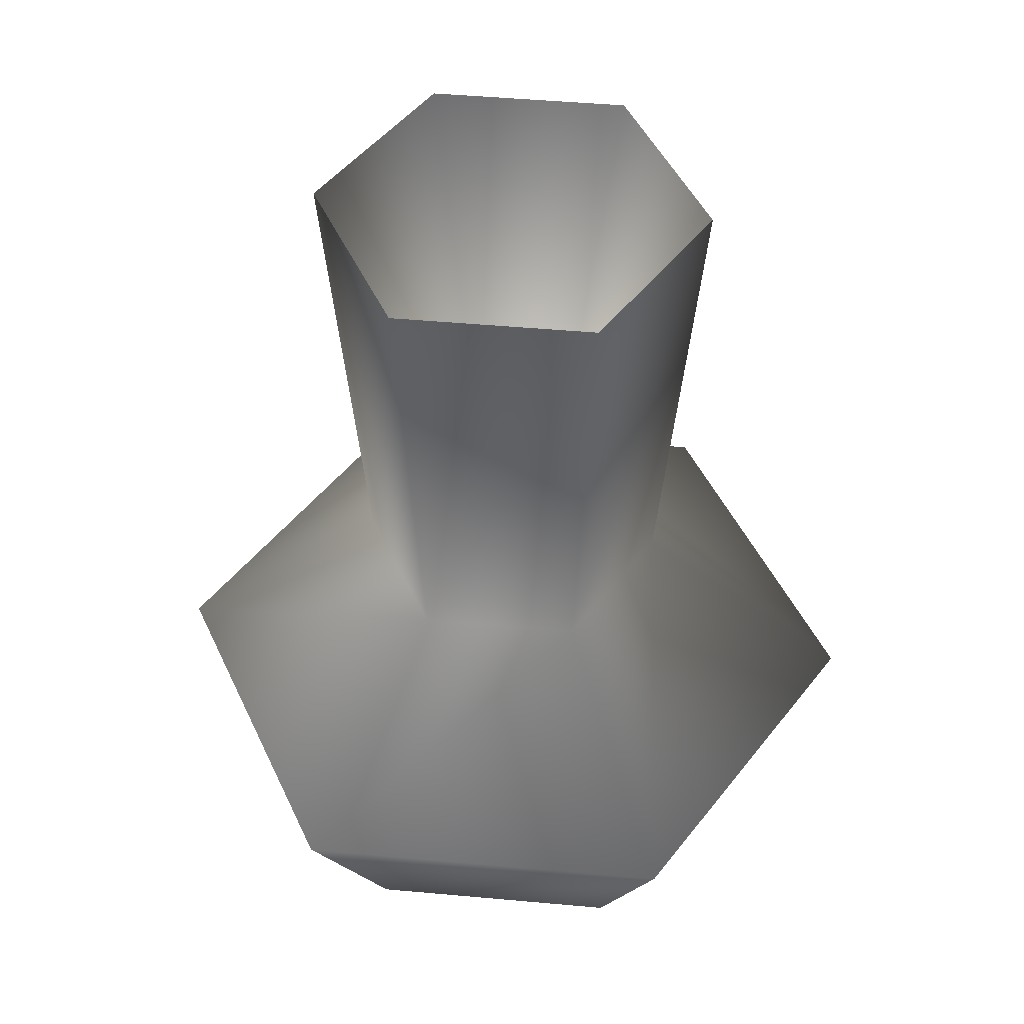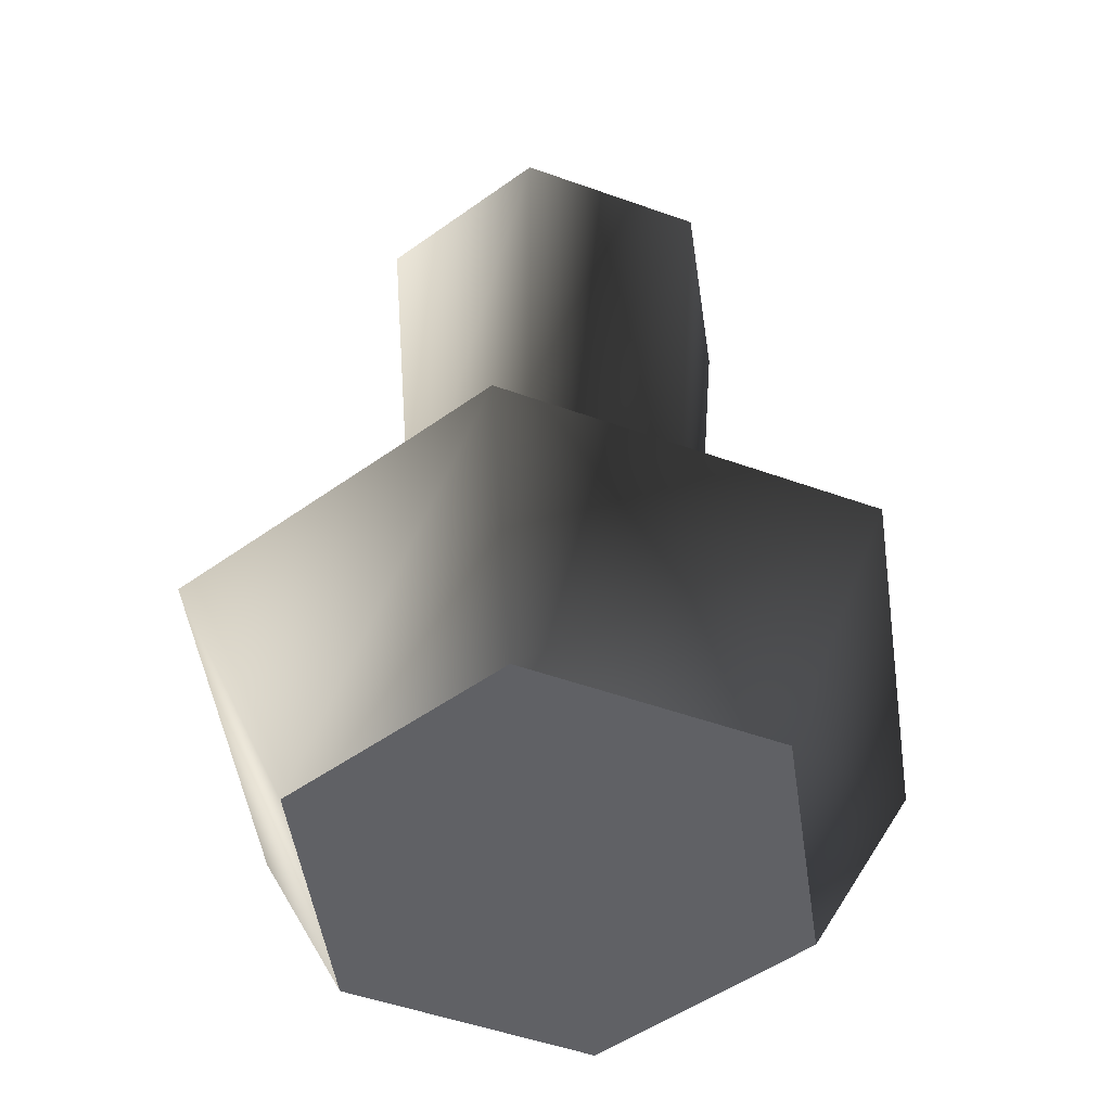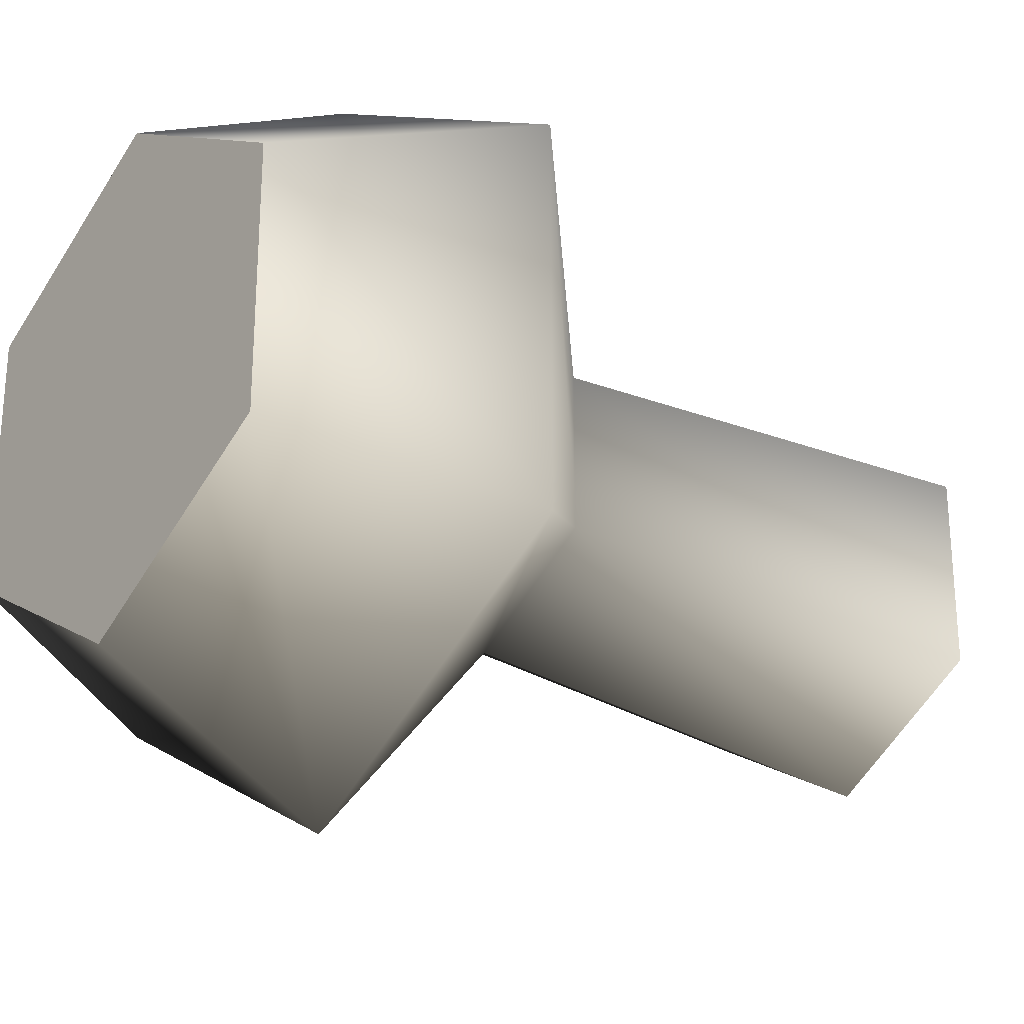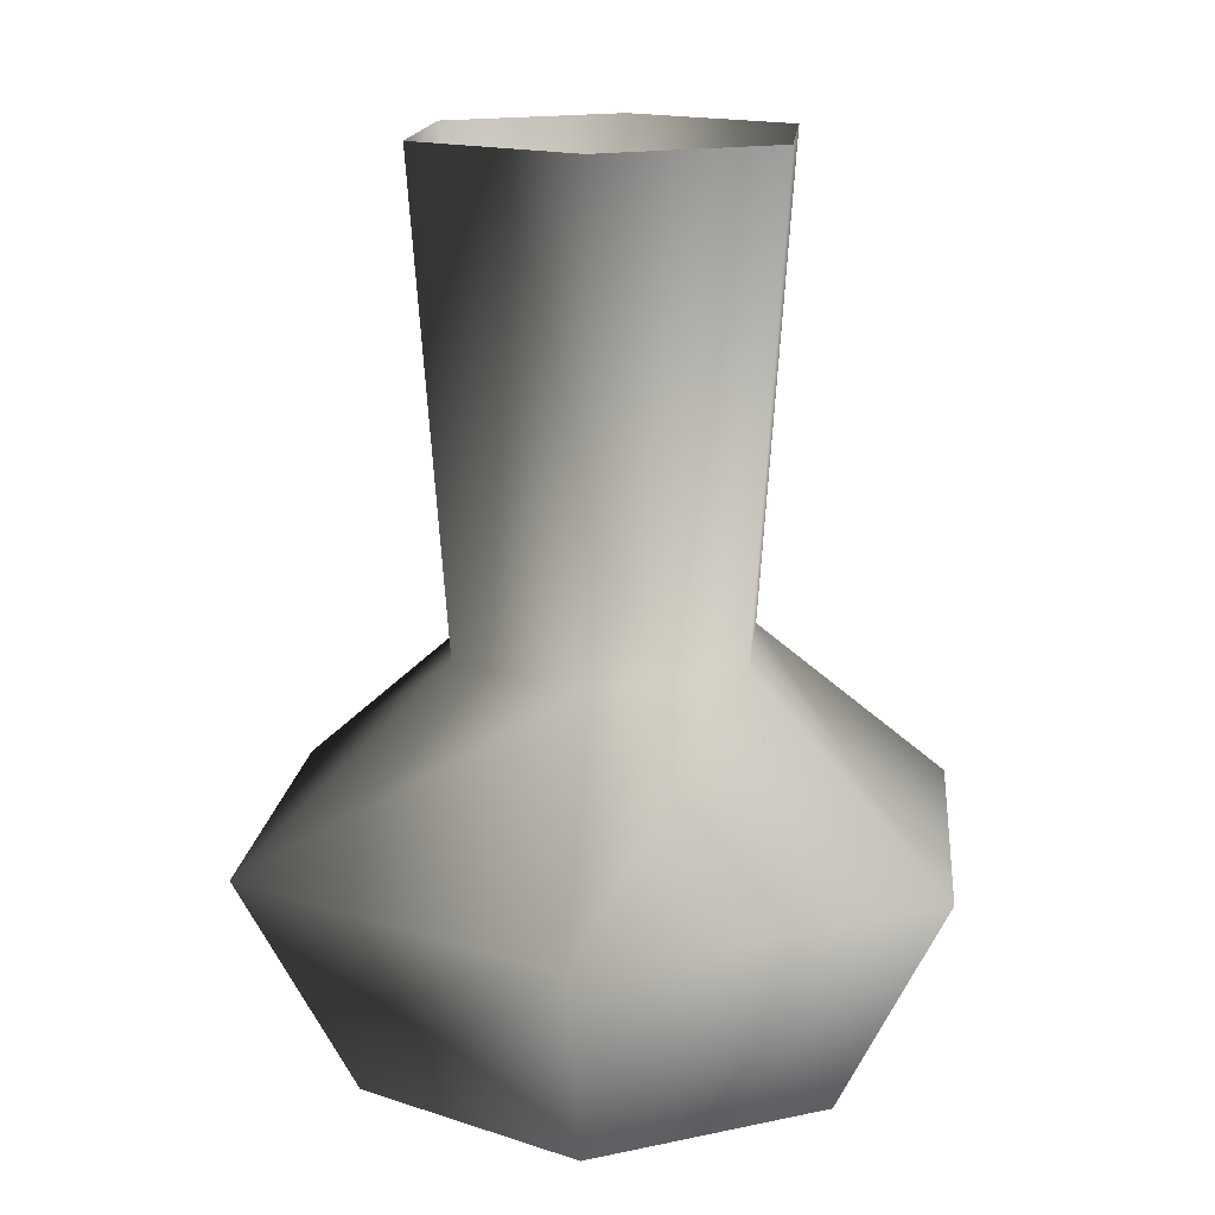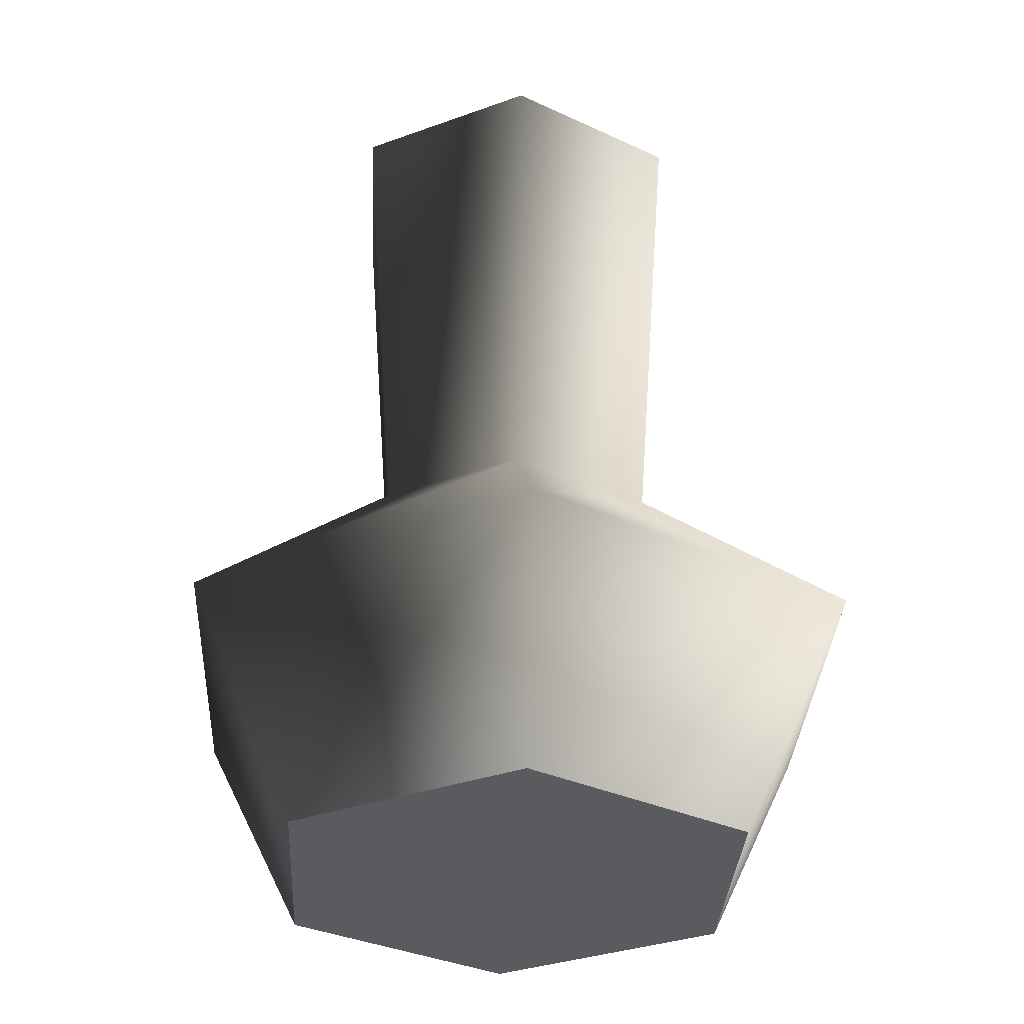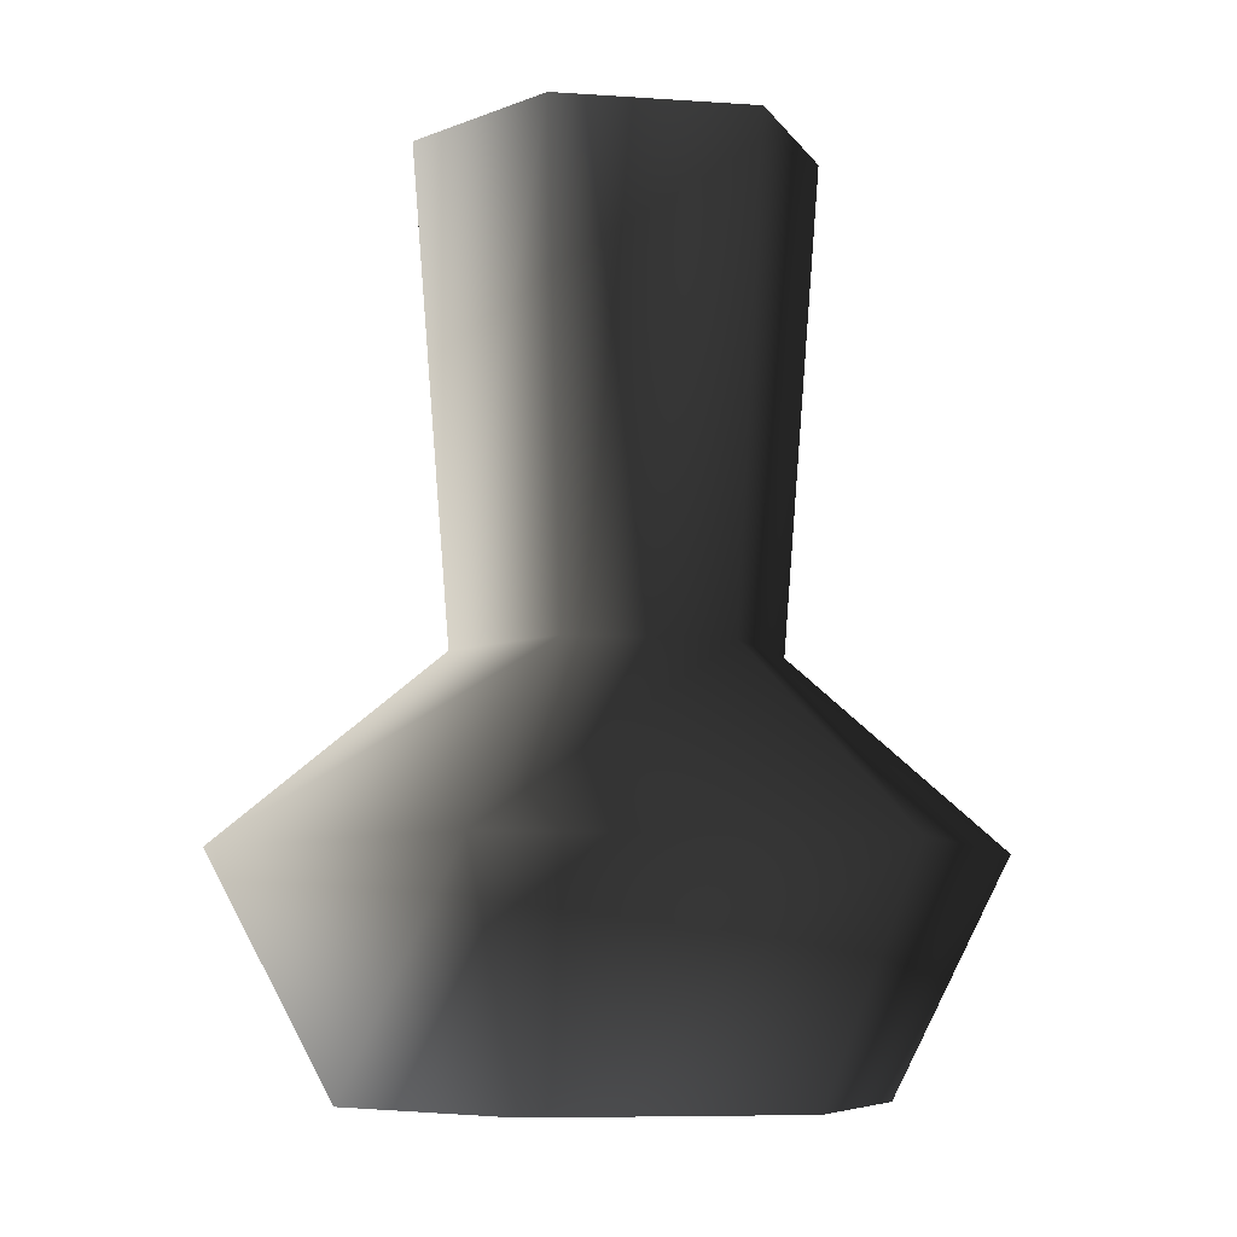
<metadata>
{"format":"obj","ext":"obj","renderer":"f3d","projection":"perspective","resolution":1024,"background":"white","views":[{"elev":47.8,"azim":95.8,"up":"+Y"},{"elev":-50.0,"azim":-51.6,"up":"+Y"},{"elev":-26.0,"azim":51.8,"up":"+Z"},{"elev":15.2,"azim":65.4,"up":"+Y"},{"elev":-32.5,"azim":56.9,"up":"+Y"},{"elev":-7.3,"azim":138.6,"up":"+Y"}]}
</metadata>
<code>
v -0.0004211 -1.433e-16 -0.005914
v 0.1696 2.637e-16 0.09227
v -0.0004211 -1.433e-16 0.1905
v -0.0004211 0.1047 -0.005914
v 0.1289 0.6761 0.06873
v 0.1289 0.6761 -0.08056
v -0.0004211 0.6761 0.1434
v -0.1297 0.6761 0.06873
v -0.1297 0.6761 -0.08056
v -0.0004211 0.6761 -0.1552
v -0.0004211 0.3126 0.1147
v 0.1289 0.6761 0.06873
v -0.0004211 0.6761 0.1434
v 0.1041 0.3126 0.05441
v -0.0004211 0.1746 0.2816
v 0.2486 0.1746 0.1378
v -0.0004211 -1.433e-16 0.1905
v 0.1696 2.637e-16 0.09227
v 0.1289 0.6761 -0.08056
v 0.1041 0.3126 -0.06624
v 0.2486 0.1746 -0.1497
v 0.1696 4.642e-17 -0.1041
v -0.0004211 0.6761 -0.1552
v -0.0004211 0.3126 -0.1266
v -0.0004211 0.1746 -0.2934
v -0.0004211 -1.433e-16 -0.2023
v -0.1297 0.6761 -0.08056
v -0.1049 0.3126 -0.06624
v -0.2494 0.1746 -0.1497
v -0.1705 -4.844e-16 -0.1041
v -0.1297 0.6761 0.06873
v -0.1049 0.3126 0.05441
v -0.2494 0.1746 0.1378
v -0.1705 1.013e-16 0.09227
v -0.1705 -4.844e-16 -0.1041
v -0.0004211 -1.433e-16 -0.2023
v 0.1696 4.642e-17 -0.1041
v -0.1705 1.013e-16 0.09227
g JARORC05
o JARORC050
f 1 2 3
f 4 5 6
f 4 7 5
f 4 8 7
f 4 9 8
f 4 10 9
f 4 6 10
f 11 12 13
f 11 14 12
f 15 14 11
f 15 16 14
f 17 16 15
f 17 18 16
f 14 19 12
f 14 20 19
f 16 20 14
f 16 21 20
f 18 21 16
f 18 22 21
f 20 23 19
f 20 24 23
f 21 24 20
f 21 25 24
f 22 25 21
f 22 26 25
f 24 27 23
f 24 28 27
f 25 28 24
f 25 29 28
f 26 29 25
f 26 30 29
f 28 31 27
f 28 32 31
f 29 32 28
f 29 33 32
f 30 33 29
f 30 34 33
f 32 13 31
f 32 11 13
f 33 11 32
f 33 15 11
f 34 15 33
f 34 17 15
f 1 35 36
f 1 36 37
f 1 37 2
f 1 38 35
f 1 3 38

</code>
